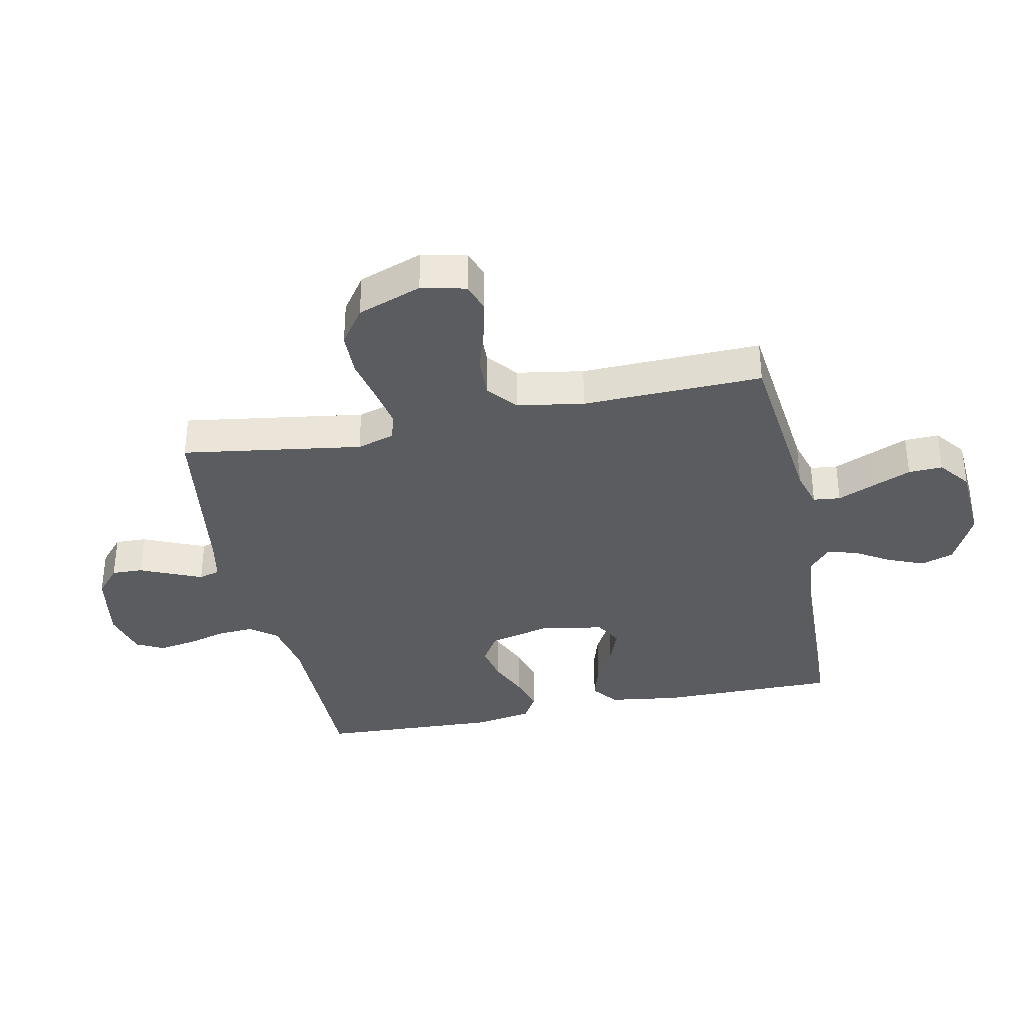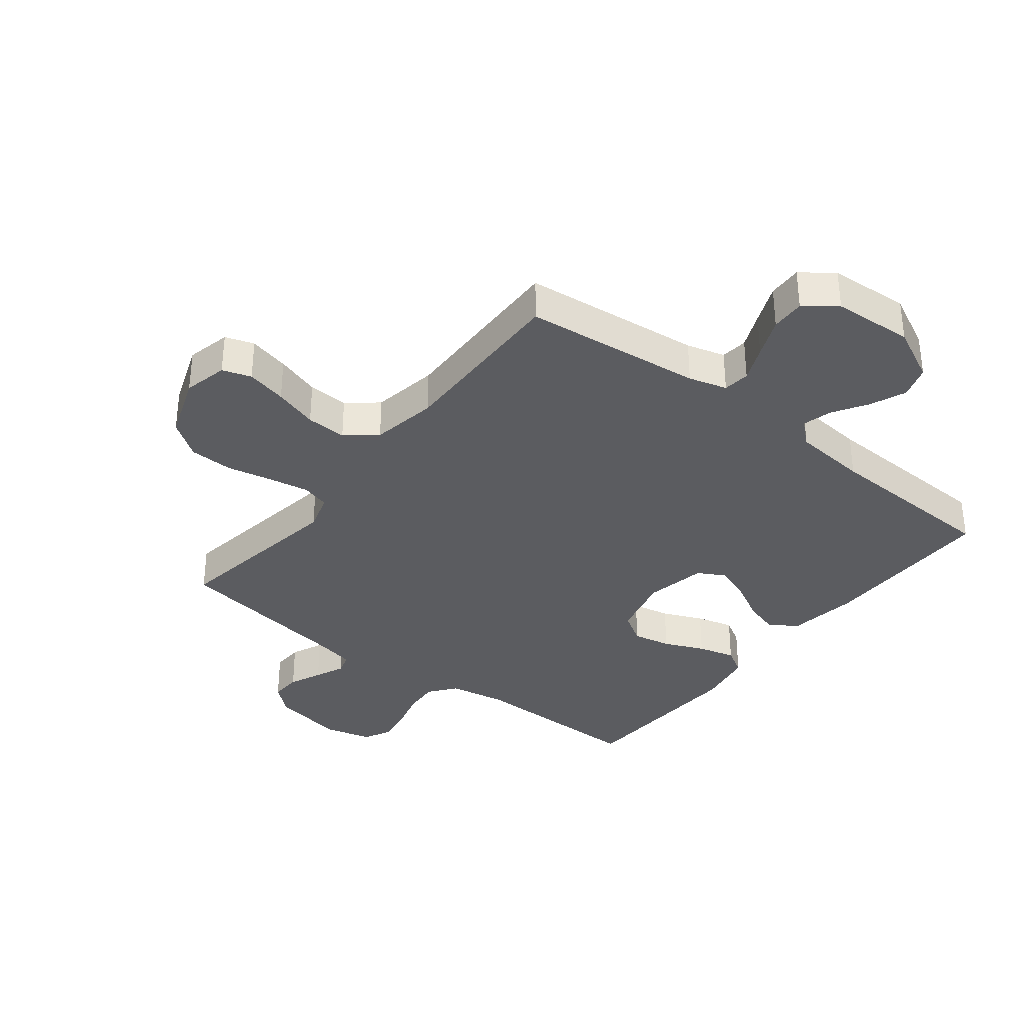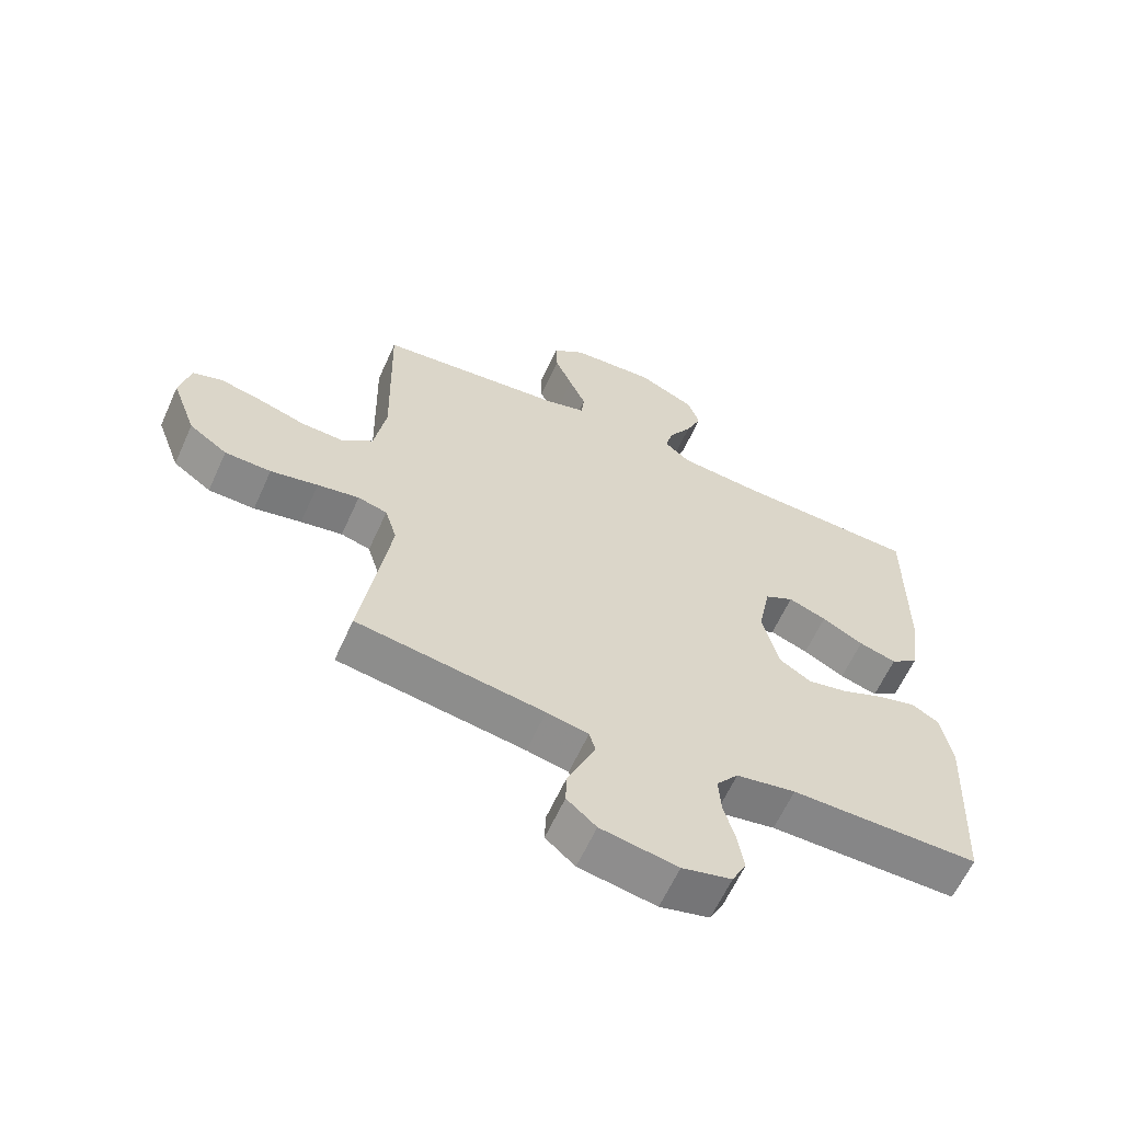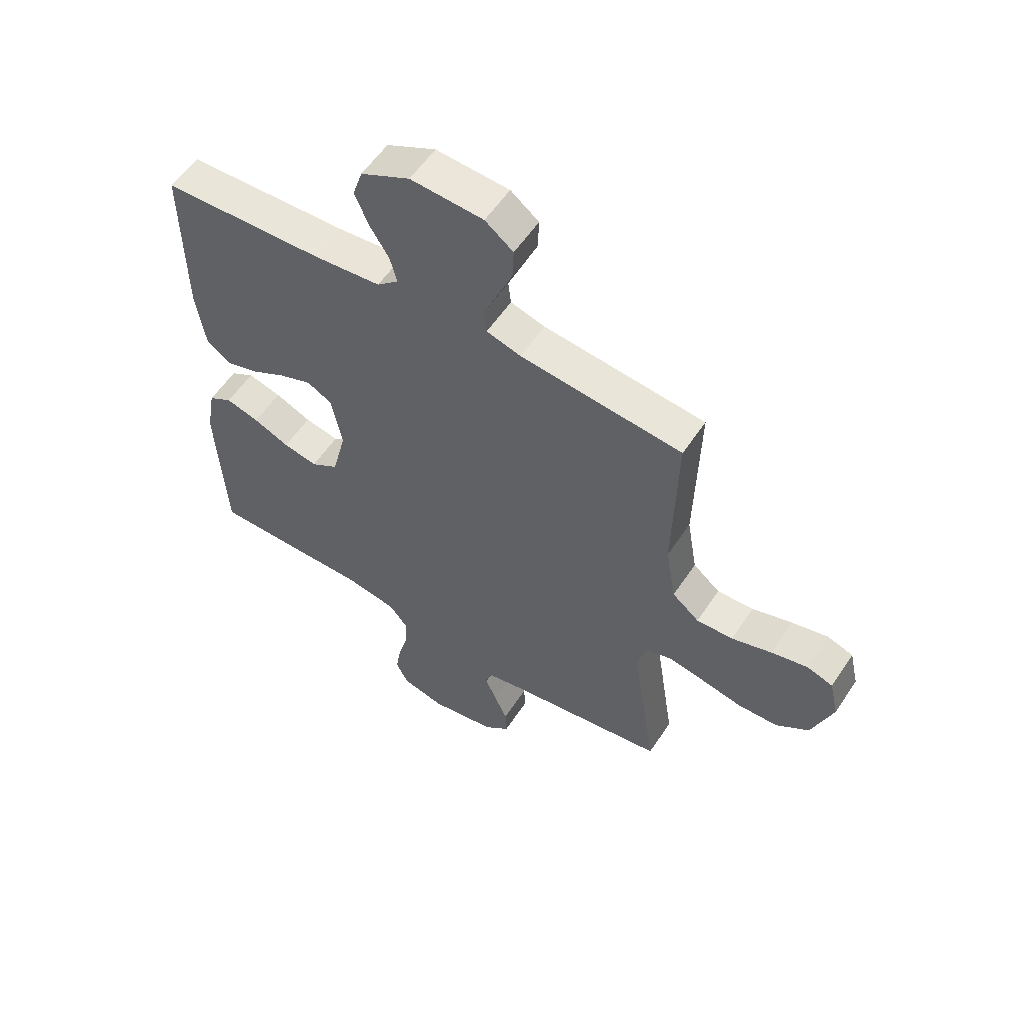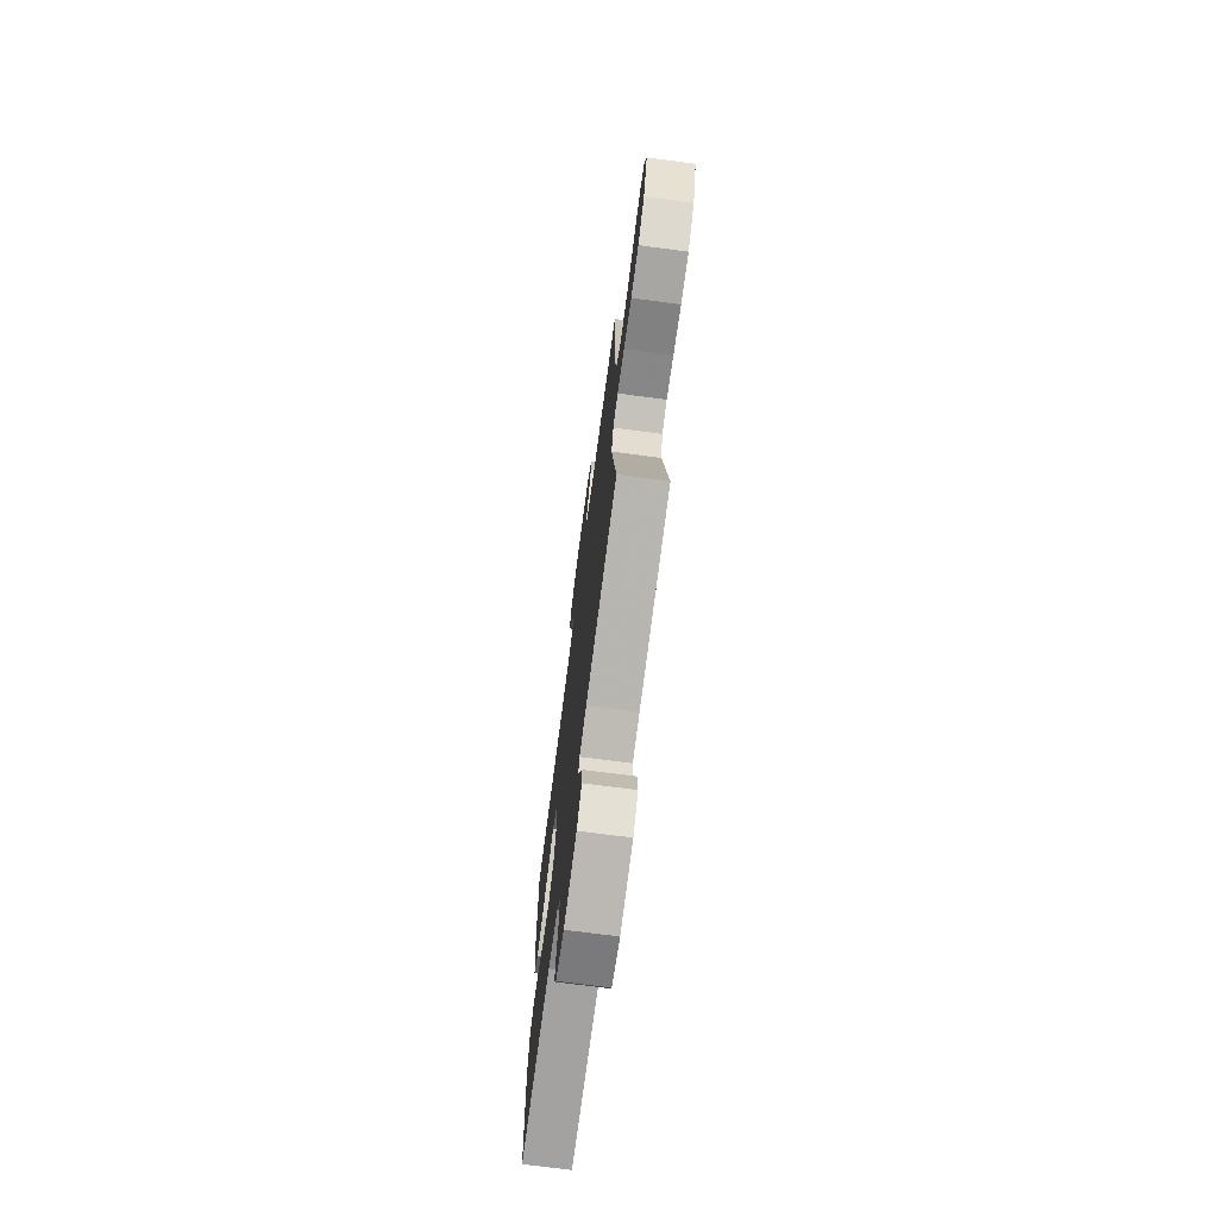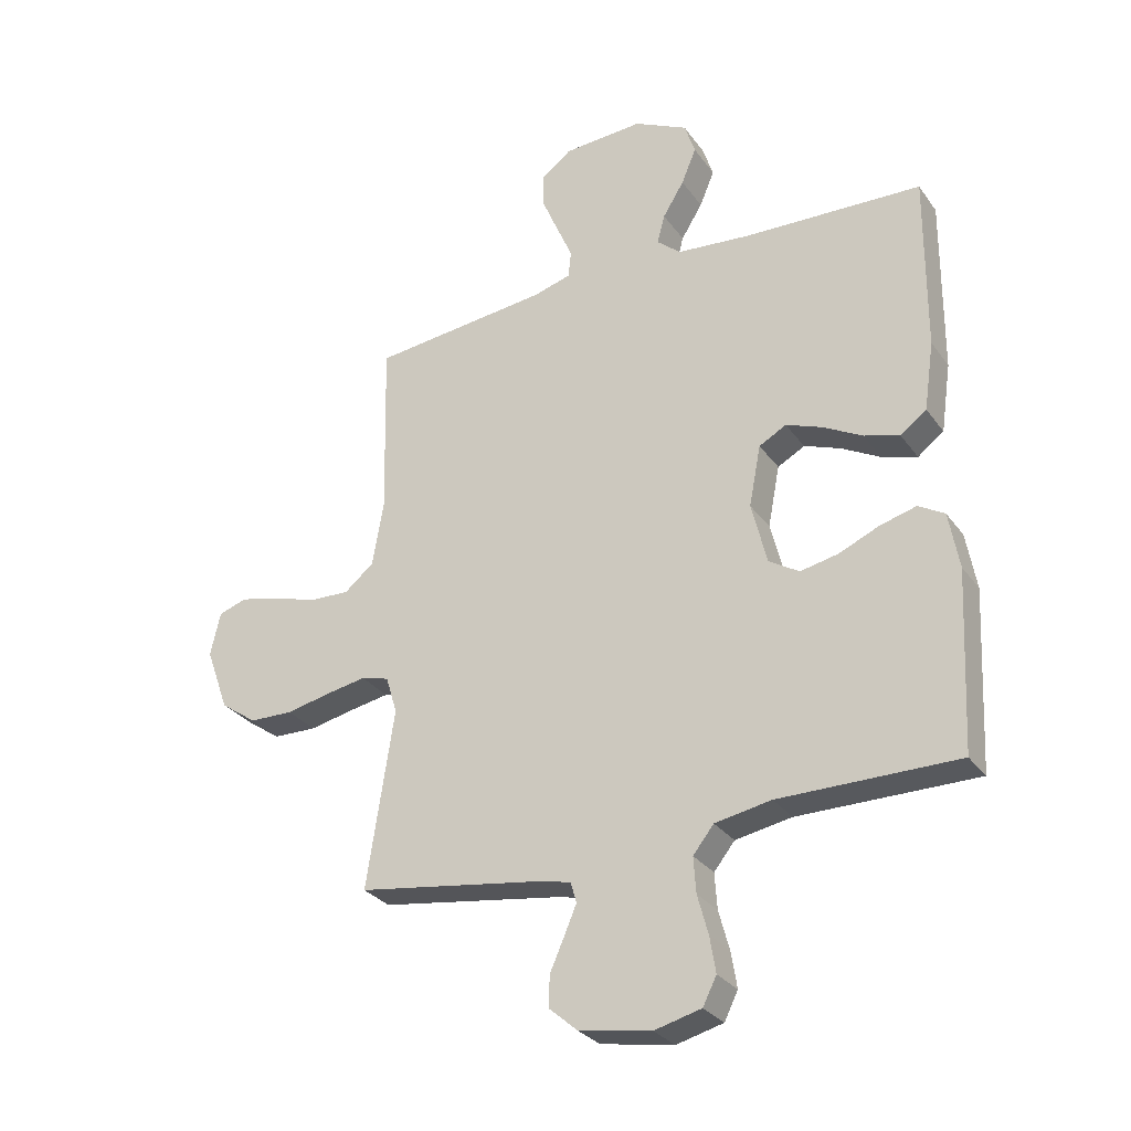
<metadata>
{"format":"obj","ext":"obj","renderer":"f3d","projection":"perspective","resolution":1024,"background":"white","views":[{"elev":-35.2,"azim":-78.1,"up":"+Y"},{"elev":-34.7,"azim":-38.1,"up":"+Y"},{"elev":-62.2,"azim":-24.3,"up":"+Z"},{"elev":56.7,"azim":-146.8,"up":"+Z"},{"elev":-72.5,"azim":-97.5,"up":"+Z"},{"elev":-29.6,"azim":28.9,"up":"+Z"}]}
</metadata>
<code>
v -0.5 0.07 0.5
v -0.2 0.07 0.532
v -0.136 0.07 0.55
v -0.131 0.07 0.595
v -0.157 0.07 0.655
v -0.185 0.07 0.721
v -0.187 0.07 0.778
v -0.135 0.07 0.818
v 0 0.07 0.826
v 0.091 0.07 0.781
v 0.109 0.07 0.726
v 0.084 0.07 0.666
v 0.048 0.07 0.608
v 0.035 0.07 0.559
v 0.075 0.07 0.524
v 0.2 0.07 0.512
v 0.5 0.07 0.5
v 0.498 0.07 0.2
v 0.481 0.07 0.084
v 0.437 0.07 0.051
v 0.377 0.07 0.069
v 0.311 0.07 0.105
v 0.25 0.07 0.128
v 0.204 0.07 0.103
v 0.184 0.07 0
v 0.21 0.07 -0.105
v 0.261 0.07 -0.137
v 0.325 0.07 -0.124
v 0.392 0.07 -0.095
v 0.454 0.07 -0.078
v 0.498 0.07 -0.104
v 0.515 0.07 -0.2
v 0.5 0.07 -0.5
v 0.2 0.07 -0.499
v 0.105 0.07 -0.516
v 0.07 0.07 -0.56
v 0.074 0.07 -0.62
v 0.092 0.07 -0.686
v 0.102 0.07 -0.747
v 0.079 0.07 -0.793
v 0 0.07 -0.813
v -0.123 0.07 -0.791
v -0.17 0.07 -0.75
v -0.168 0.07 -0.698
v -0.144 0.07 -0.644
v -0.123 0.07 -0.595
v -0.133 0.07 -0.56
v -0.2 0.07 -0.546
v -0.5 0.07 -0.5
v -0.454 0.07 -0.2
v -0.473 0.07 -0.137
v -0.52 0.07 -0.124
v -0.587 0.07 -0.136
v -0.663 0.07 -0.152
v -0.737 0.07 -0.15
v -0.798 0.07 -0.107
v -0.837 0.07 0
v -0.82 0.07 0.074
v -0.772 0.07 0.09
v -0.704 0.07 0.074
v -0.63 0.07 0.051
v -0.562 0.07 0.048
v -0.512 0.07 0.089
v -0.493 0.07 0.2
v -0.5 0 0.5
v -0.2 0 0.532
v -0.136 0 0.55
v -0.131 0 0.595
v -0.157 0 0.655
v -0.185 0 0.721
v -0.187 0 0.778
v -0.135 0 0.818
v 0 0 0.826
v 0.091 0 0.781
v 0.109 0 0.726
v 0.084 0 0.666
v 0.048 0 0.608
v 0.035 0 0.559
v 0.075 0 0.524
v 0.2 0 0.512
v 0.5 0 0.5
v 0.498 0 0.2
v 0.481 0 0.084
v 0.437 0 0.051
v 0.377 0 0.069
v 0.311 0 0.105
v 0.25 0 0.128
v 0.204 0 0.103
v 0.184 0 0
v 0.21 0 -0.105
v 0.261 0 -0.137
v 0.325 0 -0.124
v 0.392 0 -0.095
v 0.454 0 -0.078
v 0.498 0 -0.104
v 0.515 0 -0.2
v 0.5 0 -0.5
v 0.2 0 -0.499
v 0.105 0 -0.516
v 0.07 0 -0.56
v 0.074 0 -0.62
v 0.092 0 -0.686
v 0.102 0 -0.747
v 0.079 0 -0.793
v 0 0 -0.813
v -0.123 0 -0.791
v -0.17 0 -0.75
v -0.168 0 -0.698
v -0.144 0 -0.644
v -0.123 0 -0.595
v -0.133 0 -0.56
v -0.2 0 -0.546
v -0.5 0 -0.5
v -0.454 0 -0.2
v -0.473 0 -0.137
v -0.52 0 -0.124
v -0.587 0 -0.136
v -0.663 0 -0.152
v -0.737 0 -0.15
v -0.798 0 -0.107
v -0.837 0 0
v -0.82 0 0.074
v -0.772 0 0.09
v -0.704 0 0.074
v -0.63 0 0.051
v -0.562 0 0.048
v -0.512 0 0.089
v -0.493 0 0.2
f 59 60 61
f 58 59 61
f 57 58 61
f 56 57 61
f 55 56 61
f 54 55 61
f 53 54 61
f 52 53 61 62
f 51 52 62 63
f 48 49 50
f 51 63 64
f 50 51 64
f 48 50 64
f 47 48 64
f 43 44 45
f 42 43 45
f 41 42 45
f 40 41 45
f 39 40 45
f 38 39 45
f 37 38 45
f 36 37 45 46
f 35 36 46 47
f 32 33 34
f 31 32 34
f 30 31 34
f 29 30 34
f 28 29 34
f 27 28 34 35
f 35 47 64
f 27 35 64
f 26 27 64
f 20 21 22
f 19 20 22
f 18 19 22
f 17 18 22
f 16 17 22
f 15 16 22 23
f 14 15 23 24
f 11 12 13
f 10 11 13
f 9 10 13
f 8 9 13
f 7 8 13
f 6 7 13
f 5 6 13
f 4 5 13
f 3 4 13 14
f 14 24 25
f 3 14 25
f 2 3 25
f 25 26 64
f 2 25 64
f 1 2 64
f 125 124 123
f 125 123 122
f 125 122 121
f 125 121 120
f 125 120 119
f 125 119 118
f 125 118 117
f 126 125 117 116
f 127 126 116 115
f 114 113 112
f 128 127 115
f 128 115 114
f 128 114 112
f 128 112 111
f 109 108 107
f 109 107 106
f 109 106 105
f 109 105 104
f 109 104 103
f 109 103 102
f 109 102 101
f 110 109 101 100
f 111 110 100 99
f 98 97 96
f 98 96 95
f 98 95 94
f 98 94 93
f 98 93 92
f 99 98 92 91
f 128 111 99
f 128 99 91
f 128 91 90
f 86 85 84
f 86 84 83
f 86 83 82
f 86 82 81
f 86 81 80
f 87 86 80 79
f 88 87 79 78
f 77 76 75
f 77 75 74
f 77 74 73
f 77 73 72
f 77 72 71
f 77 71 70
f 77 70 69
f 77 69 68
f 78 77 68 67
f 89 88 78
f 89 78 67
f 89 67 66
f 128 90 89
f 128 89 66
f 128 66 65
f 1 65 66 2
f 2 66 67 3
f 3 67 68 4
f 4 68 69 5
f 5 69 70 6
f 6 70 71 7
f 7 71 72 8
f 8 72 73 9
f 9 73 74 10
f 10 74 75 11
f 11 75 76 12
f 12 76 77 13
f 13 77 78 14
f 14 78 79 15
f 15 79 80 16
f 16 80 81 17
f 17 81 82 18
f 18 82 83 19
f 19 83 84 20
f 20 84 85 21
f 21 85 86 22
f 22 86 87 23
f 23 87 88 24
f 24 88 89 25
f 25 89 90 26
f 26 90 91 27
f 27 91 92 28
f 28 92 93 29
f 29 93 94 30
f 30 94 95 31
f 31 95 96 32
f 32 96 97 33
f 33 97 98 34
f 34 98 99 35
f 35 99 100 36
f 36 100 101 37
f 37 101 102 38
f 38 102 103 39
f 39 103 104 40
f 40 104 105 41
f 41 105 106 42
f 42 106 107 43
f 43 107 108 44
f 44 108 109 45
f 45 109 110 46
f 46 110 111 47
f 47 111 112 48
f 48 112 113 49
f 49 113 114 50
f 50 114 115 51
f 51 115 116 52
f 52 116 117 53
f 53 117 118 54
f 54 118 119 55
f 55 119 120 56
f 56 120 121 57
f 57 121 122 58
f 58 122 123 59
f 59 123 124 60
f 60 124 125 61
f 61 125 126 62
f 62 126 127 63
f 63 127 128 64
f 64 128 65 1

</code>
